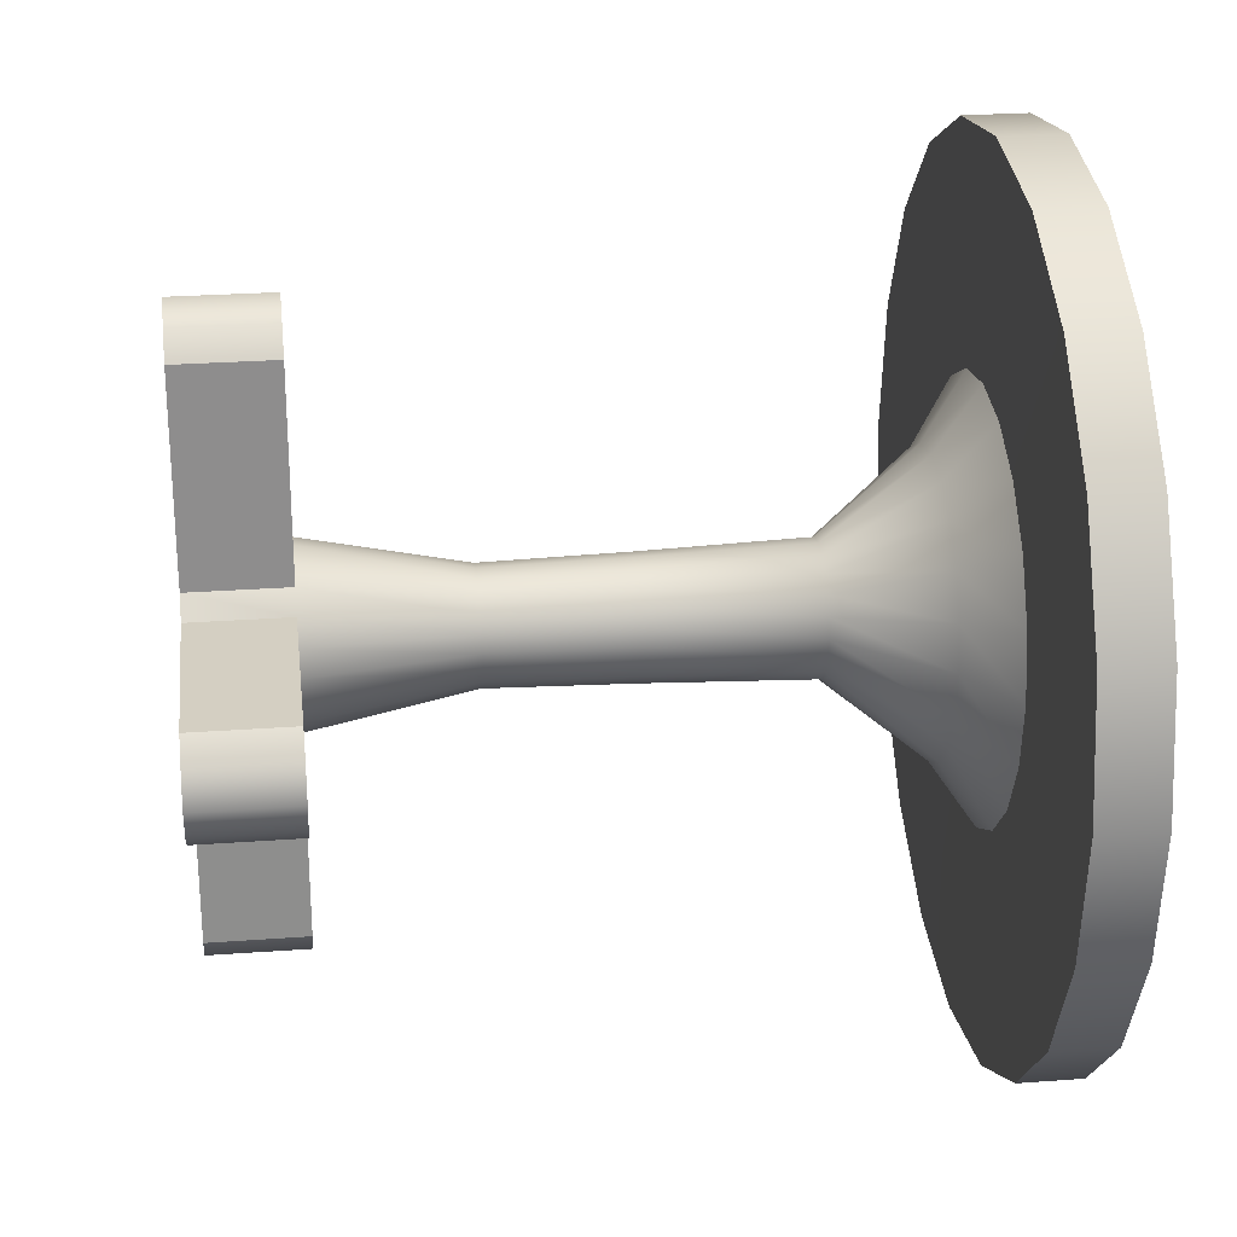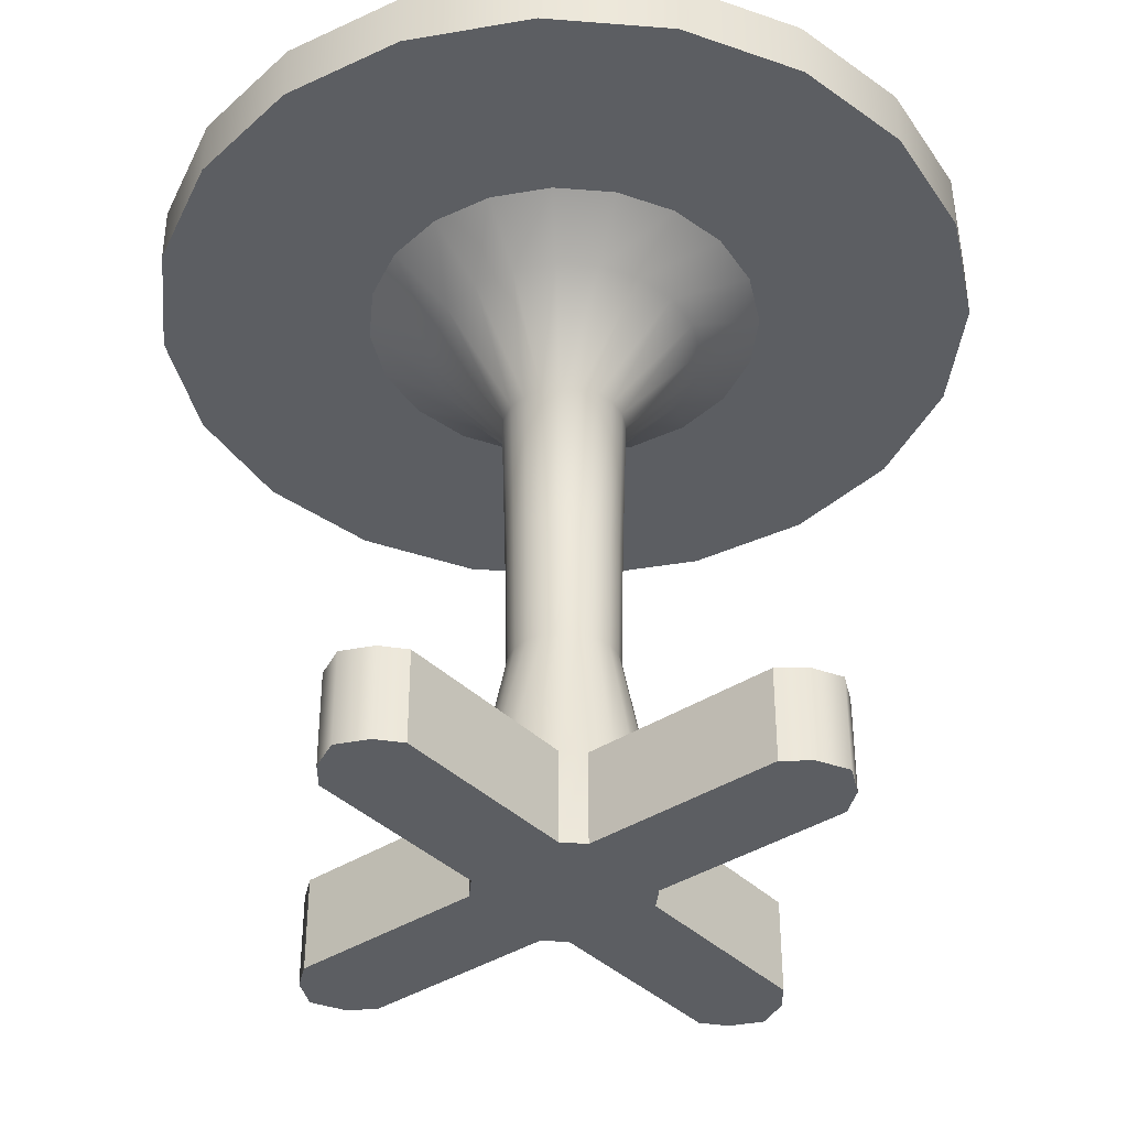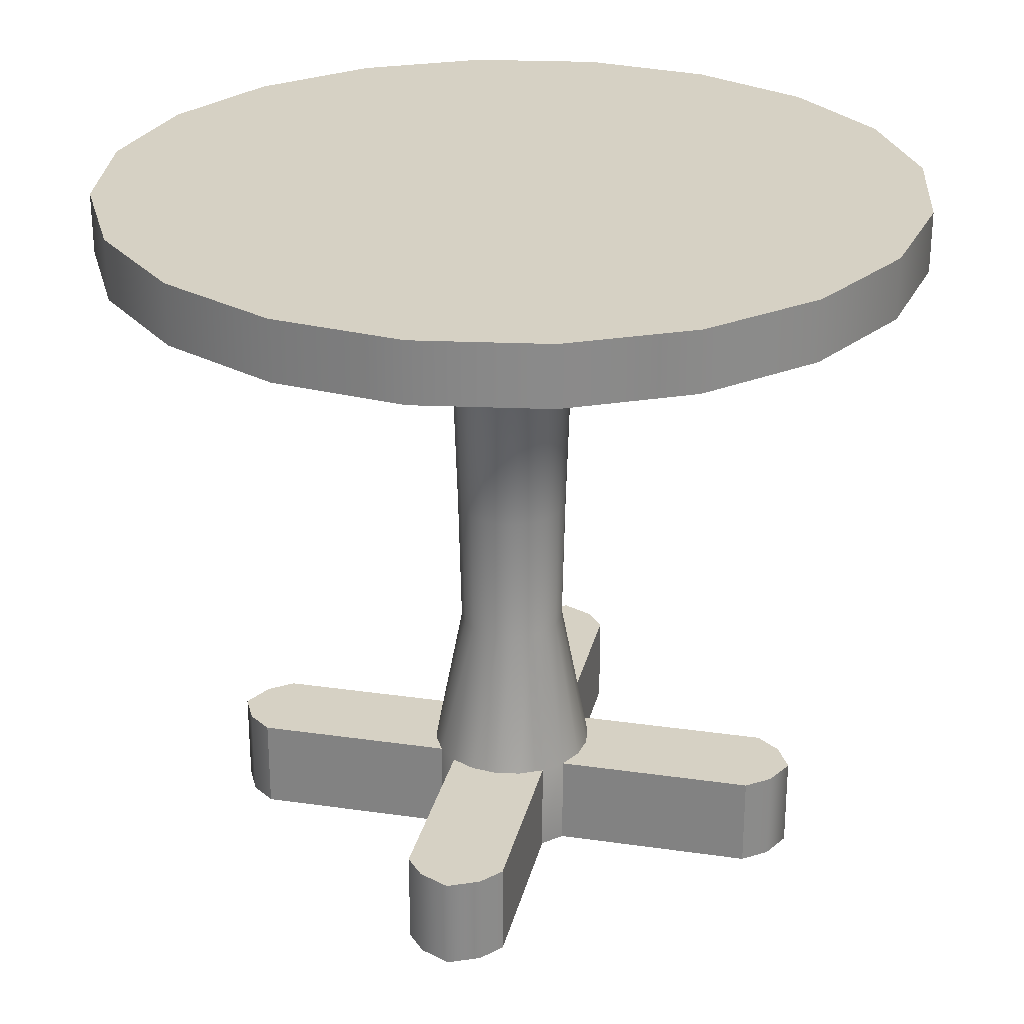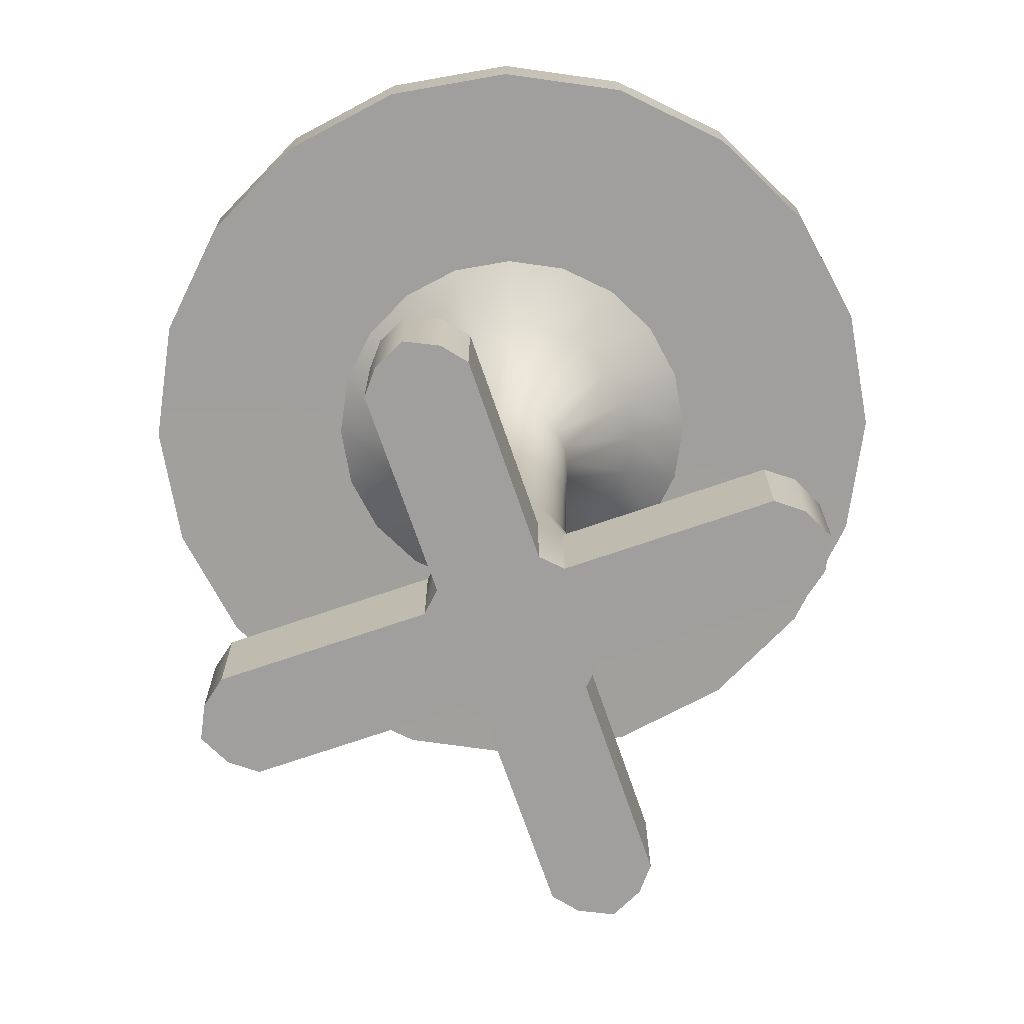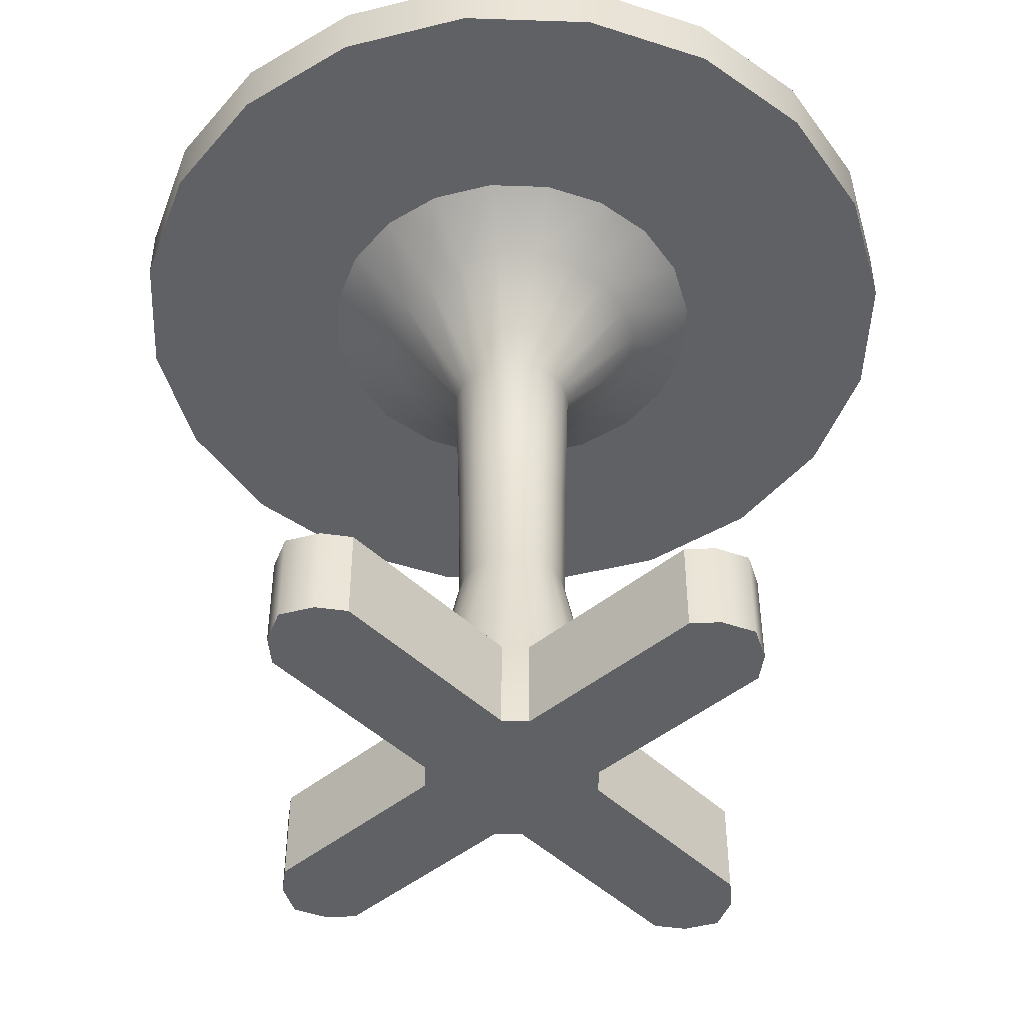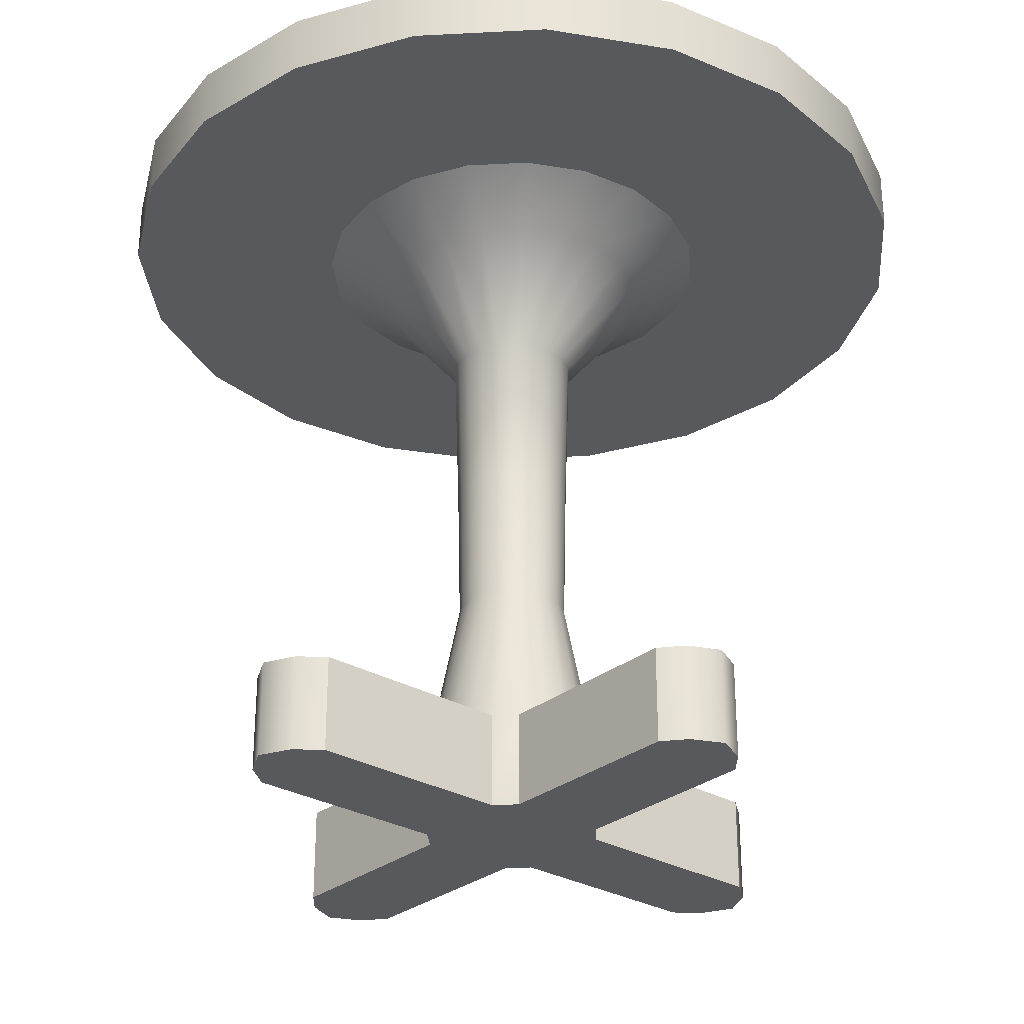
<metadata>
{"format":"obj","ext":"obj","renderer":"f3d","projection":"perspective","resolution":1024,"background":"white","views":[{"elev":25.7,"azim":83.2,"up":"+Z"},{"elev":-38.1,"azim":-50.7,"up":"+Y"},{"elev":26.8,"azim":-77.3,"up":"+Y"},{"elev":-71.5,"azim":109.0,"up":"+Y"},{"elev":-46.3,"azim":-137.2,"up":"+Y"},{"elev":-29.3,"azim":-130.6,"up":"+Y"}]}
</metadata>
<code>
g default
v 36.71 41.96 -74.98
v 33.05 41.96 -82.16
v 27.35 41.96 -87.86
v 20.17 41.96 -91.52
v 12.21 41.96 -92.78
v 4.25 41.96 -91.52
v -2.931 41.96 -87.86
v -8.63 41.96 -82.16
v -12.29 41.96 -74.98
v -13.55 41.96 -67.02
v -12.29 41.96 -59.06
v -8.63 41.96 -51.88
v -2.931 41.96 -46.18
v 4.25 41.96 -42.52
v 12.21 41.96 -41.26
v 20.17 41.96 -42.52
v 27.35 41.96 -46.18
v 33.05 41.96 -51.88
v 36.71 41.96 -59.06
v 37.97 41.96 -67.02
v 36.71 45.72 -74.98
v 33.05 45.72 -82.16
v 27.35 45.72 -87.86
v 20.17 45.72 -91.52
v 12.21 45.72 -92.78
v 4.25 45.72 -91.52
v -2.931 45.72 -87.86
v -8.63 45.72 -82.16
v -12.29 45.72 -74.98
v -13.55 45.72 -67.02
v -12.29 45.72 -59.06
v -8.63 45.72 -51.88
v -2.931 45.72 -46.18
v 4.25 45.72 -42.52
v 12.21 45.72 -41.26
v 20.17 45.72 -42.52
v 27.35 45.72 -46.18
v 33.05 45.72 -51.88
v 36.71 45.72 -59.06
v 37.97 45.72 -67.02
v 12.21 45.72 -67.02
v 24.06 41.98 -70.87
v 22.29 41.98 -74.35
v 19.54 41.98 -77.11
v 16.06 41.98 -78.88
v 12.21 41.98 -79.49
v 8.358 41.98 -78.88
v 4.884 41.98 -77.11
v 2.126 41.98 -74.35
v 0.3561 41.98 -70.87
v -0.2539 41.98 -67.02
v 0.3561 41.98 -63.17
v 2.126 41.98 -59.7
v 4.884 41.98 -56.94
v 8.358 41.98 -55.17
v 12.21 41.98 -54.56
v 16.06 41.98 -55.17
v 19.54 41.98 -56.94
v 22.29 41.98 -59.7
v 24.06 41.98 -63.17
v 24.67 41.98 -67.02
v 20.4 39.39 -69.68
v 19.18 39.39 -72.08
v 17.27 39.39 -73.99
v 14.87 39.39 -75.21
v 12.21 39.39 -75.63
v 9.548 39.39 -75.21
v 7.147 39.39 -73.99
v 5.242 39.39 -72.08
v 4.019 39.39 -69.68
v 3.597 39.39 -67.02
v 4.019 39.39 -64.36
v 5.242 39.39 -61.96
v 7.147 39.39 -60.05
v 9.548 39.39 -58.83
v 12.21 39.39 -58.41
v 14.87 39.39 -58.83
v 17.27 39.39 -60.05
v 19.18 39.39 -61.96
v 20.4 39.39 -64.36
v 20.82 39.39 -67.02
v 15.87 33.53 -68.21
v 15.32 33.53 -69.28
v 14.47 33.53 -70.14
v 13.4 33.53 -70.68
v 12.21 33.53 -70.87
v 11.02 33.53 -70.68
v 9.947 33.53 -70.14
v 9.095 33.53 -69.28
v 8.549 33.53 -68.21
v 8.36 33.53 -67.02
v 8.549 33.53 -65.83
v 9.095 33.53 -64.76
v 9.947 33.53 -63.91
v 11.02 33.53 -63.36
v 12.21 33.53 -63.17
v 13.4 33.53 -63.36
v 14.47 33.53 -63.91
v 15.32 33.53 -64.76
v 15.87 33.53 -65.83
v 16.06 33.53 -67.02
v 15.58 23.72 -68.12
v 15.07 23.72 -69.1
v 14.29 23.72 -69.89
v 13.3 23.72 -70.39
v 12.21 23.72 -70.56
v 11.12 23.72 -70.39
v 10.13 23.72 -69.89
v 9.346 23.72 -69.1
v 8.843 23.72 -68.12
v 8.67 23.72 -67.02
v 8.843 23.72 -65.93
v 9.346 23.72 -64.94
v 10.13 23.72 -64.16
v 11.12 23.72 -63.66
v 12.21 23.72 -63.48
v 13.3 23.72 -63.66
v 14.29 23.72 -64.16
v 15.07 23.72 -64.94
v 15.58 23.72 -65.93
v 15.75 23.72 -67.02
v 17.15 5.893 -68.63
v 16.42 5.893 -70.08
v 15.27 5.893 -71.23
v 13.82 5.893 -71.97
v 12.21 5.893 -72.22
v 10.6 5.893 -71.97
v 9.154 5.893 -71.23
v 8.004 5.893 -70.08
v 7.265 5.893 -68.63
v 7.011 5.893 -67.02
v 7.265 5.893 -65.42
v 8.004 5.893 -63.97
v 9.154 5.893 -62.82
v 10.6 5.893 -62.08
v 12.21 5.893 -61.82
v 13.82 5.893 -62.08
v 15.27 5.893 -62.82
v 16.42 5.893 -63.97
v 17.15 5.893 -65.42
v 17.41 5.893 -67.02
v 17.15 0.03609 -68.63
v 16.42 0.03609 -70.08
v 12.21 0.03609 -67.02
v 15.27 0.03609 -71.23
v 13.82 0.03609 -71.97
v 12.21 0.03609 -72.22
v 10.6 0.03609 -71.97
v 9.154 0.03609 -71.23
v 8.004 0.03609 -70.08
v 7.265 0.03609 -68.63
v 7.011 0.03609 -67.02
v 7.265 0.03609 -65.42
v 8.004 0.03609 -63.97
v 9.154 0.03609 -62.82
v 10.6 0.03609 -62.08
v 12.21 0.03609 -61.82
v 13.82 0.03609 -62.08
v 15.27 0.03609 -62.82
v 16.42 0.03609 -63.97
v 17.15 0.03609 -65.42
v 17.41 0.03609 -67.02
v 13.25 15.34 -70.22
v 12.21 15.34 -70.38
v 11.17 15.34 -70.22
v 10.23 15.34 -69.74
v 9.49 15.34 -69
v 9.012 15.34 -68.06
v 8.848 15.34 -67.02
v 9.012 15.34 -65.98
v 9.49 15.34 -65.05
v 10.23 15.34 -64.3
v 11.17 15.34 -63.83
v 12.21 15.34 -63.66
v 13.25 15.34 -63.83
v 14.19 15.34 -64.3
v 14.93 15.34 -65.05
v 15.41 15.34 -65.98
v 15.57 15.34 -67.02
v 15.41 15.34 -68.06
v 14.93 15.34 -69
v 14.19 15.34 -69.74
v 29.83 5.893 -68.93
v 28.44 5.893 -70.07
v 29.83 0.0361 -68.93
v 28.44 0.0361 -70.07
v 28.44 5.893 -63.97
v 29.83 5.893 -65.12
v 28.44 0.03608 -63.97
v 29.83 0.03608 -65.12
v 30.74 5.893 -67.02
v 30.74 0.03608 -67.02
v -4.022 5.893 -70.07
v -5.412 5.893 -68.93
v -4.022 0.03609 -70.07
v -5.412 0.03609 -68.93
v -6.319 5.893 -67.02
v -6.319 0.03609 -67.02
v -5.412 5.893 -65.12
v -5.412 0.03609 -65.12
v -4.021 5.893 -63.97
v -4.021 0.03609 -63.97
v 15.27 5.893 -83.62
v 14.1 5.893 -85.12
v 15.27 0.03609 -83.62
v 14.1 0.03609 -85.12
v 12.21 5.893 -86.05
v 12.21 0.03609 -86.05
v 10.32 5.893 -85.12
v 10.32 0.03608 -85.12
v 9.148 5.893 -83.62
v 9.148 0.03608 -83.62
v 9.148 5.893 -50.43
v 10.32 5.893 -48.92
v 9.148 0.0361 -50.43
v 10.32 0.03609 -48.92
v 12.21 5.893 -47.99
v 12.21 0.03608 -47.99
v 14.1 5.893 -48.92
v 14.1 0.03608 -48.92
v 15.27 5.893 -50.43
v 15.27 0.03609 -50.43
g pCylinder1
f 1 2 22 21
f 2 3 23 22
f 3 4 24 23
f 4 5 25 24
f 5 6 26 25
f 6 7 27 26
f 7 8 28 27
f 8 9 29 28
f 9 10 30 29
f 10 11 31 30
f 11 12 32 31
f 12 13 33 32
f 13 14 34 33
f 14 15 35 34
f 15 16 36 35
f 16 17 37 36
f 17 18 38 37
f 18 19 39 38
f 19 20 40 39
f 20 1 21 40
f 143 142 144
f 145 143 144
f 146 145 144
f 147 146 144
f 148 147 144
f 149 148 144
f 150 149 144
f 151 150 144
f 152 151 144
f 153 152 144
f 154 153 144
f 155 154 144
f 156 155 144
f 157 156 144
f 158 157 144
f 159 158 144
f 160 159 144
f 161 160 144
f 162 161 144
f 142 162 144
f 21 22 41
f 22 23 41
f 23 24 41
f 24 25 41
f 25 26 41
f 26 27 41
f 27 28 41
f 28 29 41
f 29 30 41
f 30 31 41
f 31 32 41
f 32 33 41
f 33 34 41
f 34 35 41
f 35 36 41
f 36 37 41
f 37 38 41
f 38 39 41
f 39 40 41
f 40 21 41
f 2 1 42 43
f 3 2 43 44
f 4 3 44 45
f 5 4 45 46
f 6 5 46 47
f 7 6 47 48
f 8 7 48 49
f 9 8 49 50
f 10 9 50 51
f 11 10 51 52
f 12 11 52 53
f 13 12 53 54
f 14 13 54 55
f 15 14 55 56
f 16 15 56 57
f 17 16 57 58
f 18 17 58 59
f 19 18 59 60
f 20 19 60 61
f 1 20 61 42
f 43 42 62 63
f 44 43 63 64
f 45 44 64 65
f 46 45 65 66
f 47 46 66 67
f 48 47 67 68
f 49 48 68 69
f 50 49 69 70
f 51 50 70 71
f 52 51 71 72
f 53 52 72 73
f 54 53 73 74
f 55 54 74 75
f 56 55 75 76
f 57 56 76 77
f 58 57 77 78
f 59 58 78 79
f 60 59 79 80
f 61 60 80 81
f 42 61 81 62
f 63 62 82 83
f 64 63 83 84
f 65 64 84 85
f 66 65 85 86
f 67 66 86 87
f 68 67 87 88
f 69 68 88 89
f 70 69 89 90
f 71 70 90 91
f 72 71 91 92
f 73 72 92 93
f 74 73 93 94
f 75 74 94 95
f 76 75 95 96
f 77 76 96 97
f 78 77 97 98
f 79 78 98 99
f 80 79 99 100
f 81 80 100 101
f 62 81 101 82
f 83 82 102 103
f 84 83 103 104
f 85 84 104 105
f 86 85 105 106
f 87 86 106 107
f 88 87 107 108
f 89 88 108 109
f 90 89 109 110
f 91 90 110 111
f 92 91 111 112
f 93 92 112 113
f 94 93 113 114
f 95 94 114 115
f 96 95 115 116
f 97 96 116 117
f 98 97 117 118
f 99 98 118 119
f 100 99 119 120
f 101 100 120 121
f 82 101 121 102
f 103 102 180 181
f 104 103 181 182
f 105 104 182 163
f 106 105 163 164
f 107 106 164 165
f 108 107 165 166
f 109 108 166 167
f 110 109 167 168
f 111 110 168 169
f 112 111 169 170
f 113 112 170 171
f 114 113 171 172
f 115 114 172 173
f 116 115 173 174
f 117 116 174 175
f 118 117 175 176
f 119 118 176 177
f 120 119 177 178
f 121 120 178 179
f 102 121 179 180
f 184 183 185 186
f 124 123 143 145
f 204 203 205 206
f 207 204 206 208
f 209 207 208 210
f 211 209 210 212
f 129 128 149 150
f 194 193 195 196
f 197 194 196 198
f 199 197 198 200
f 201 199 200 202
f 134 133 154 155
f 214 213 215 216
f 217 214 216 218
f 219 217 218 220
f 221 219 220 222
f 139 138 159 160
f 188 187 189 190
f 191 188 190 192
f 183 191 192 185
f 164 163 125 126
f 165 164 126 127
f 166 165 127 128
f 167 166 128 129
f 168 167 129 130
f 169 168 130 131
f 170 169 131 132
f 171 170 132 133
f 172 171 133 134
f 173 172 134 135
f 174 173 135 136
f 175 174 136 137
f 176 175 137 138
f 177 176 138 139
f 178 177 139 140
f 179 178 140 141
f 180 179 141 122
f 181 180 122 123
f 182 181 123 124
f 163 182 124 125
f 123 122 183 184
f 142 143 186 185
f 143 123 184 186
f 140 139 187 188
f 139 160 189 187
f 160 161 190 189
f 141 140 188 191
f 161 162 192 190
f 122 141 191 183
f 162 142 185 192
f 130 129 193 194
f 129 150 195 193
f 150 151 196 195
f 131 130 194 197
f 151 152 198 196
f 132 131 197 199
f 152 153 200 198
f 133 132 199 201
f 153 154 202 200
f 154 133 201 202
f 125 124 203 204
f 124 145 205 203
f 145 146 206 205
f 126 125 204 207
f 146 147 208 206
f 127 126 207 209
f 147 148 210 208
f 128 127 209 211
f 148 149 212 210
f 149 128 211 212
f 135 134 213 214
f 134 155 215 213
f 155 156 216 215
f 136 135 214 217
f 156 157 218 216
f 137 136 217 219
f 157 158 220 218
f 138 137 219 221
f 158 159 222 220
f 159 138 221 222

</code>
